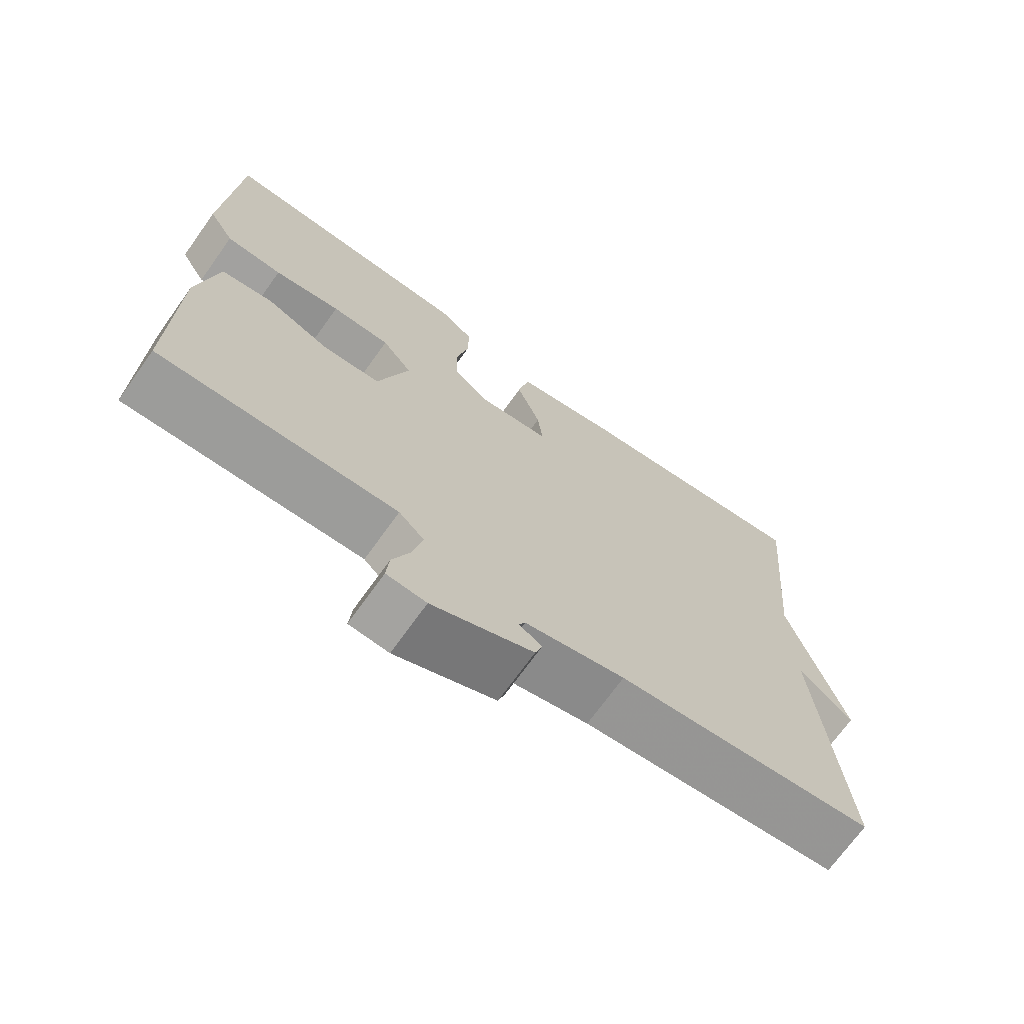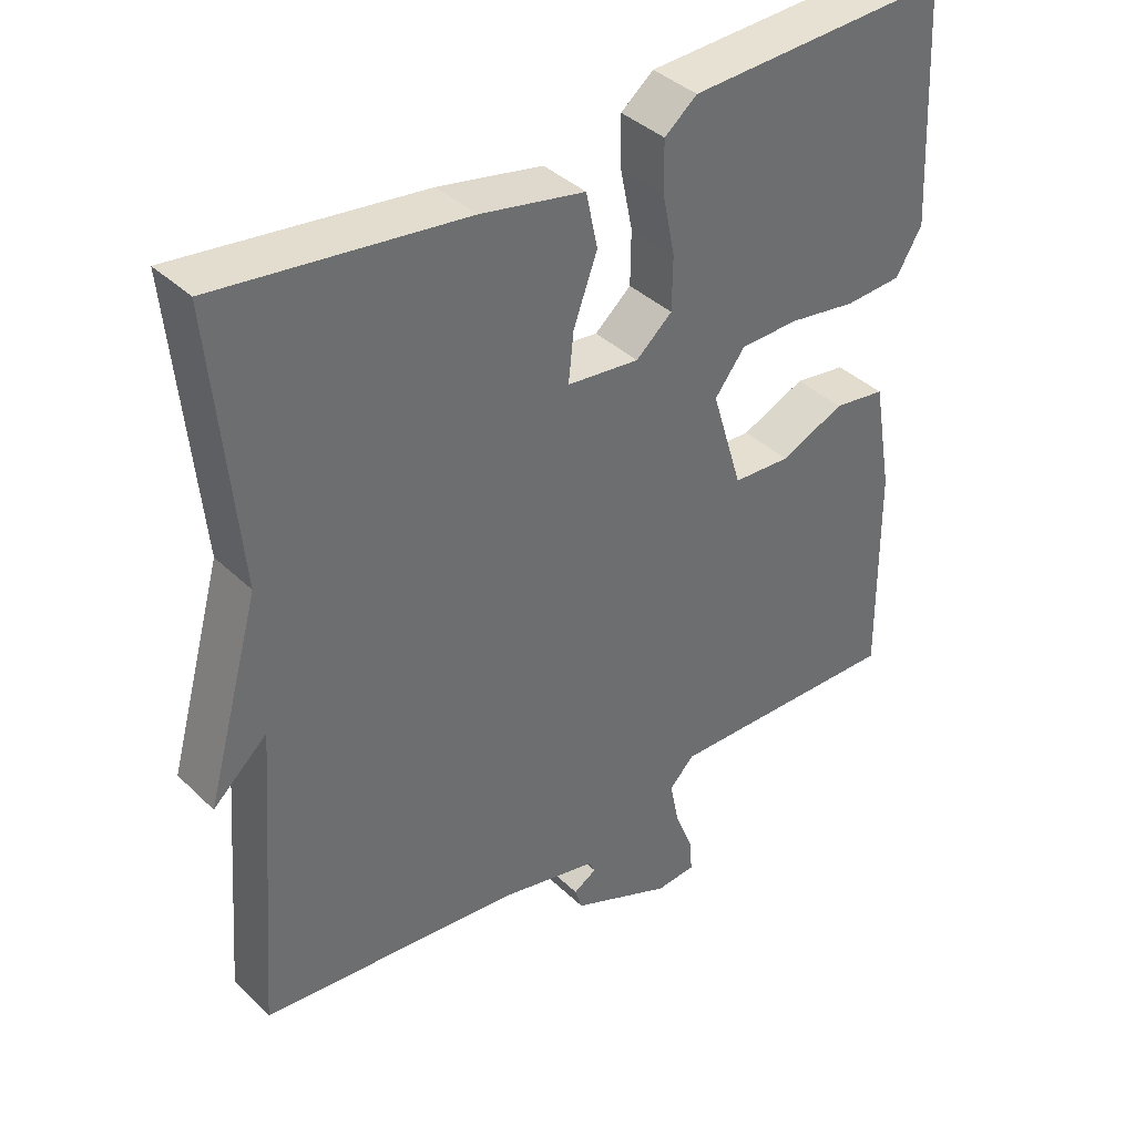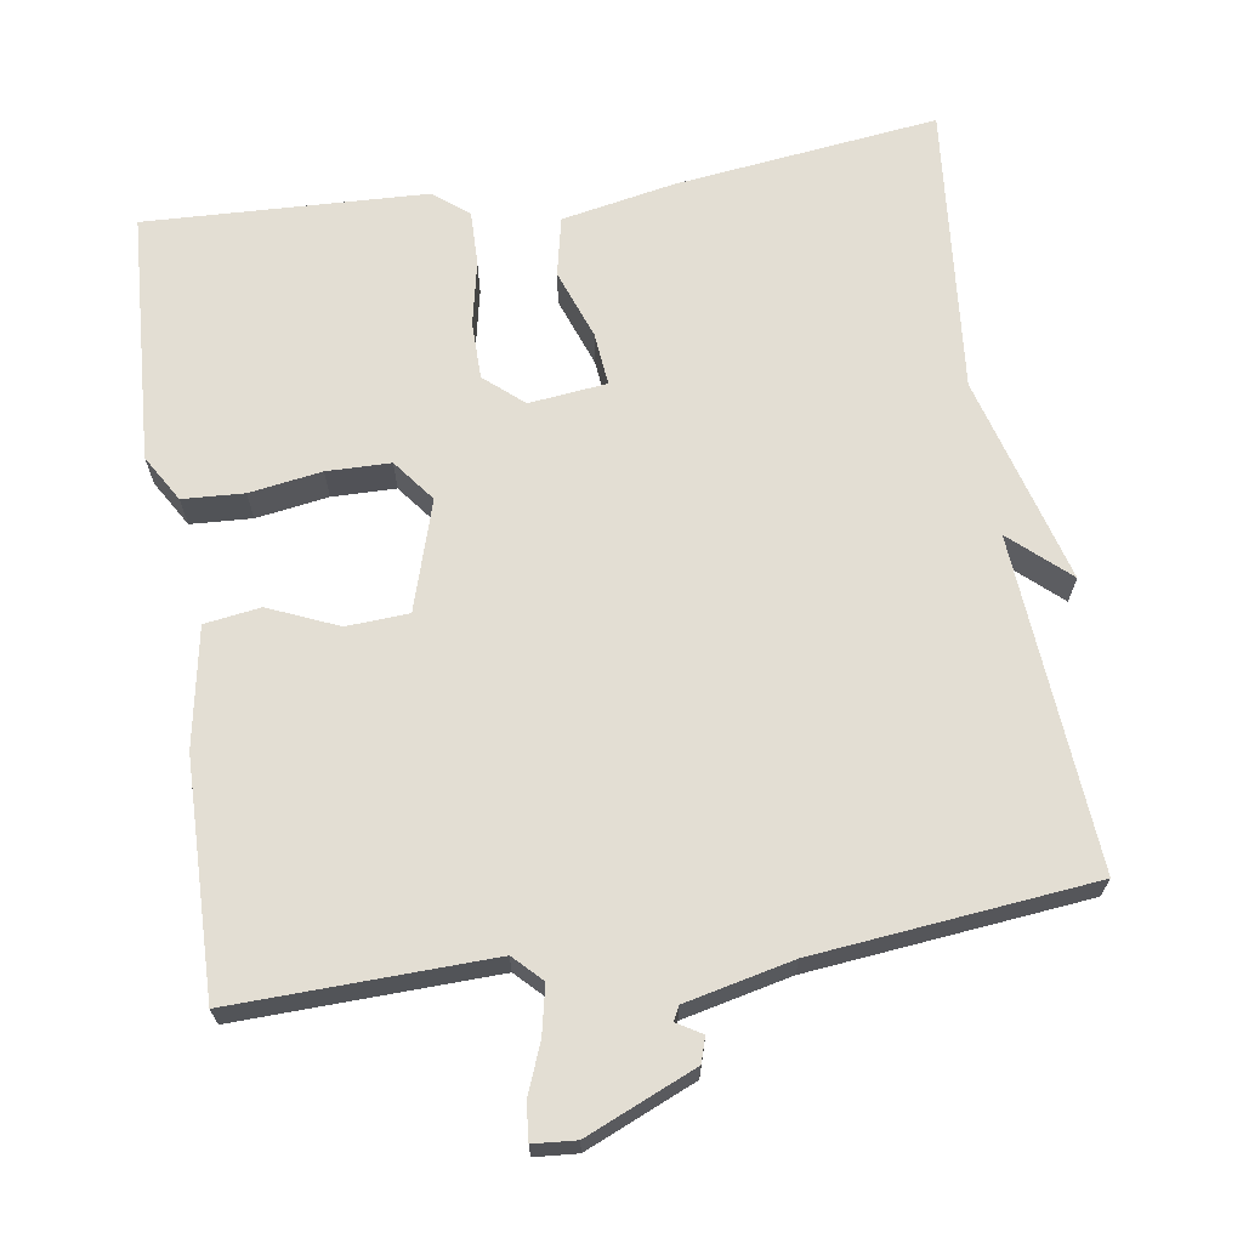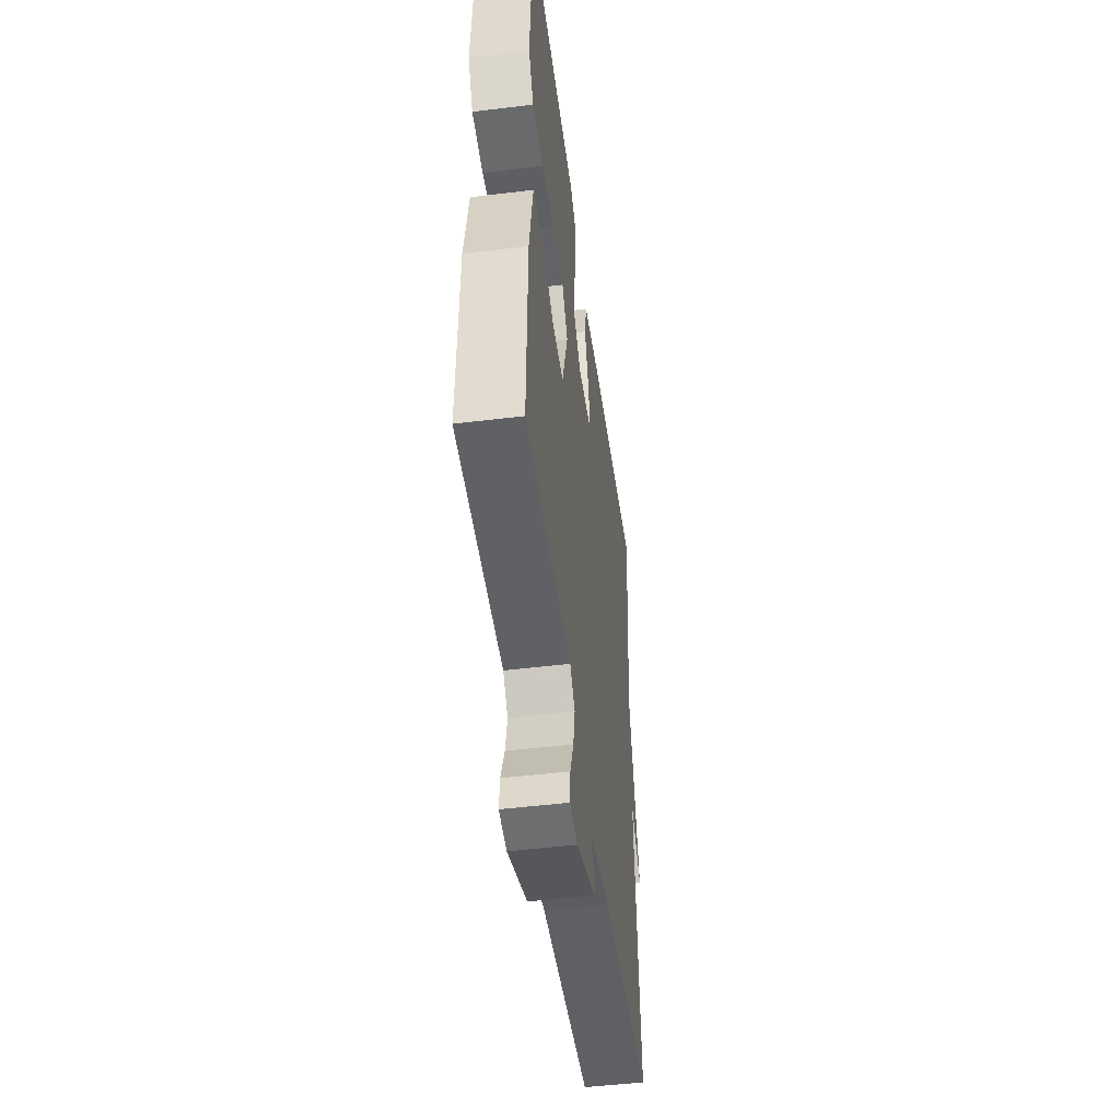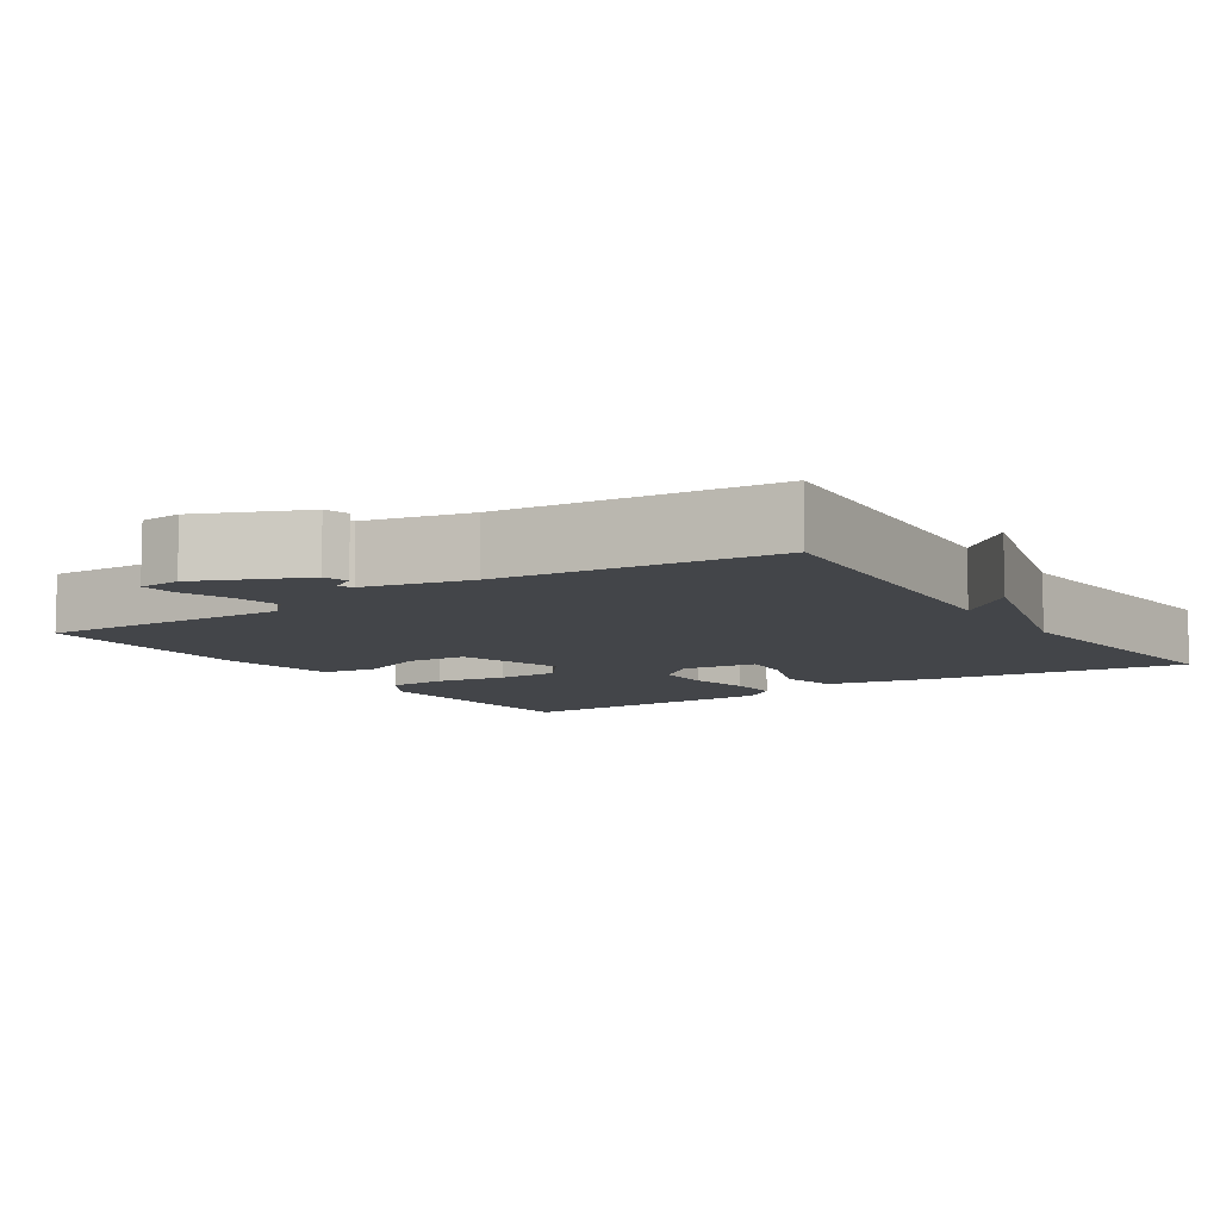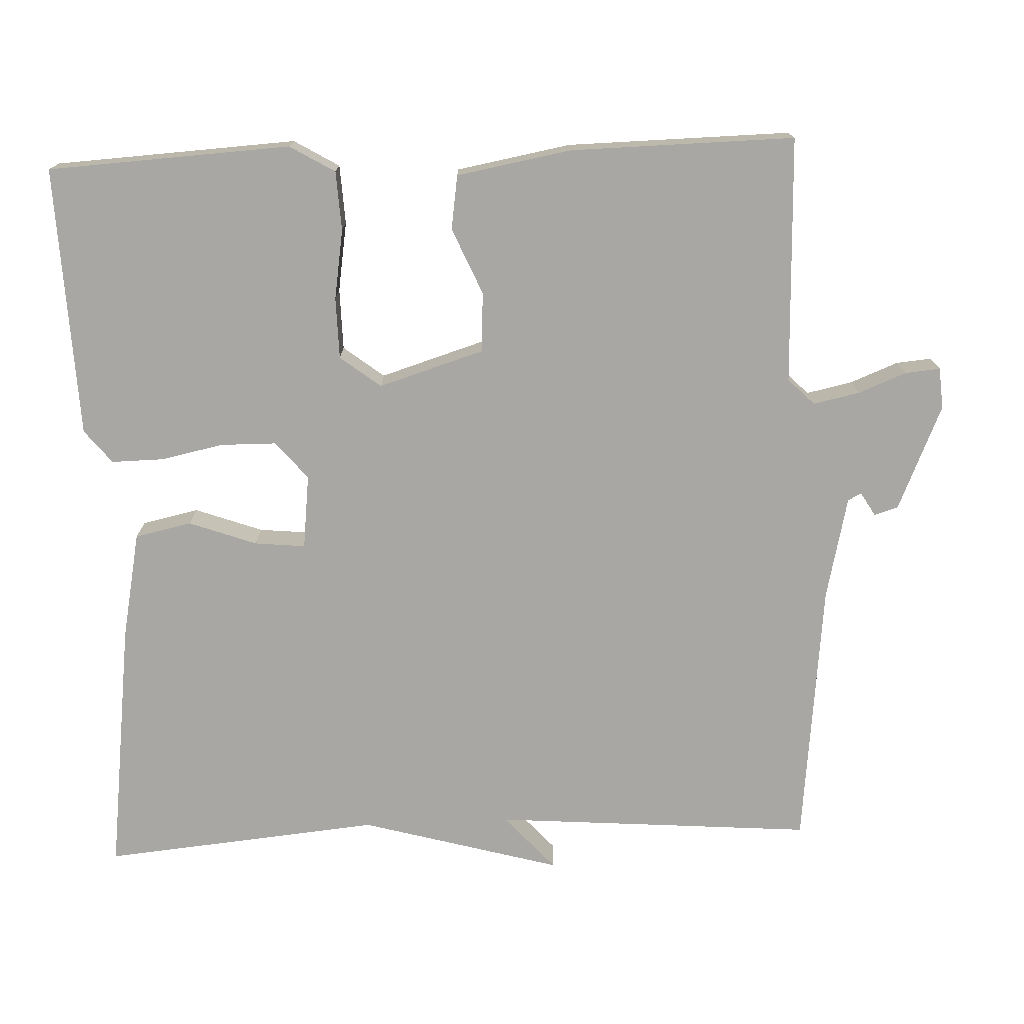
<metadata>
{"format":"obj","ext":"obj","renderer":"f3d","projection":"perspective","resolution":1024,"background":"white","views":[{"elev":-70.9,"azim":144.4,"up":"+Z"},{"elev":38.9,"azim":-40.2,"up":"+Z"},{"elev":67.2,"azim":171.5,"up":"+Y"},{"elev":-50.1,"azim":97.6,"up":"+Z"},{"elev":-8.6,"azim":-146.5,"up":"+Y"},{"elev":-74.6,"azim":92.4,"up":"+Y"}]}
</metadata>
<code>
v -0.5 0.07 -0.5
v -0.466 0.07 -0.072
v -0.541 0.07 -0.139
v -0.466 0.07 0.128
v -0.5 0.07 0.5
v -0.16 0.07 0.456
v -0.016 0.07 0.427
v 0 0.07 0.351
v -0.033 0.07 0.261
v -0.04 0.07 0.193
v 0.06 0.07 0.181
v 0.11 0.07 0.224
v 0.111 0.07 0.298
v 0.094 0.07 0.381
v 0.093 0.07 0.451
v 0.138 0.07 0.487
v 0.5 0.07 0.5
v 0.517 0.07 0.176
v 0.481 0.07 0.116
v 0.402 0.07 0.112
v 0.309 0.07 0.127
v 0.227 0.07 0.126
v 0.185 0.07 0.072
v 0.228 0.07 -0.069
v 0.308 0.07 -0.074
v 0.397 0.07 -0.036
v 0.469 0.07 -0.047
v 0.496 0.07 -0.2
v 0.5 0.07 -0.5
v 0.17 0.07 -0.489
v 0.135 0.07 -0.524
v 0.148 0.07 -0.586
v 0.173 0.07 -0.65
v 0.177 0.07 -0.697
v 0.122 0.07 -0.701
v -0.018 0.07 -0.64
v -0.028 0.07 -0.608
v 0.004 0.07 -0.589
v -0.005 0.07 -0.571
v -0.143 0.07 -0.539
v -0.5 0 -0.5
v -0.466 0 -0.072
v -0.541 0 -0.139
v -0.466 0 0.128
v -0.5 0 0.5
v -0.16 0 0.456
v -0.016 0 0.427
v 0 0 0.351
v -0.033 0 0.261
v -0.04 0 0.193
v 0.06 0 0.181
v 0.11 0 0.224
v 0.111 0 0.298
v 0.094 0 0.381
v 0.093 0 0.451
v 0.138 0 0.487
v 0.5 0 0.5
v 0.517 0 0.176
v 0.481 0 0.116
v 0.402 0 0.112
v 0.309 0 0.127
v 0.227 0 0.126
v 0.185 0 0.072
v 0.228 0 -0.069
v 0.308 0 -0.074
v 0.397 0 -0.036
v 0.469 0 -0.047
v 0.496 0 -0.2
v 0.5 0 -0.5
v 0.17 0 -0.489
v 0.135 0 -0.524
v 0.148 0 -0.586
v 0.173 0 -0.65
v 0.177 0 -0.697
v 0.122 0 -0.701
v -0.018 0 -0.64
v -0.028 0 -0.608
v 0.004 0 -0.589
v -0.005 0 -0.571
v -0.143 0 -0.539
f 36 37 38
f 35 36 38
f 34 35 38
f 33 34 38
f 32 33 38
f 31 32 38 39
f 30 31 39 40
f 28 29 30
f 27 28 30
f 26 27 30
f 25 26 30
f 40 1 2
f 30 40 2
f 25 30 2
f 24 25 2
f 19 20 21
f 18 19 21
f 17 18 21
f 16 17 21
f 15 16 21
f 14 15 21
f 13 14 21
f 12 13 21 22
f 11 12 22 23
f 7 8 9
f 6 7 9
f 5 6 9
f 4 5 9
f 4 9 10
f 2 3 4
f 11 23 24
f 10 11 24
f 4 10 24
f 2 4 24
f 78 77 76
f 78 76 75
f 78 75 74
f 78 74 73
f 78 73 72
f 79 78 72 71
f 80 79 71 70
f 70 69 68
f 70 68 67
f 70 67 66
f 70 66 65
f 42 41 80
f 42 80 70
f 42 70 65
f 42 65 64
f 61 60 59
f 61 59 58
f 61 58 57
f 61 57 56
f 61 56 55
f 61 55 54
f 61 54 53
f 62 61 53 52
f 63 62 52 51
f 49 48 47
f 49 47 46
f 49 46 45
f 49 45 44
f 50 49 44
f 44 43 42
f 64 63 51
f 64 51 50
f 64 50 44
f 64 44 42
f 1 41 42 2
f 2 42 43 3
f 3 43 44 4
f 4 44 45 5
f 5 45 46 6
f 6 46 47 7
f 7 47 48 8
f 8 48 49 9
f 9 49 50 10
f 10 50 51 11
f 11 51 52 12
f 12 52 53 13
f 13 53 54 14
f 14 54 55 15
f 15 55 56 16
f 16 56 57 17
f 17 57 58 18
f 18 58 59 19
f 19 59 60 20
f 20 60 61 21
f 21 61 62 22
f 22 62 63 23
f 23 63 64 24
f 24 64 65 25
f 25 65 66 26
f 26 66 67 27
f 27 67 68 28
f 28 68 69 29
f 29 69 70 30
f 30 70 71 31
f 31 71 72 32
f 32 72 73 33
f 33 73 74 34
f 34 74 75 35
f 35 75 76 36
f 36 76 77 37
f 37 77 78 38
f 38 78 79 39
f 39 79 80 40
f 40 80 41 1

</code>
